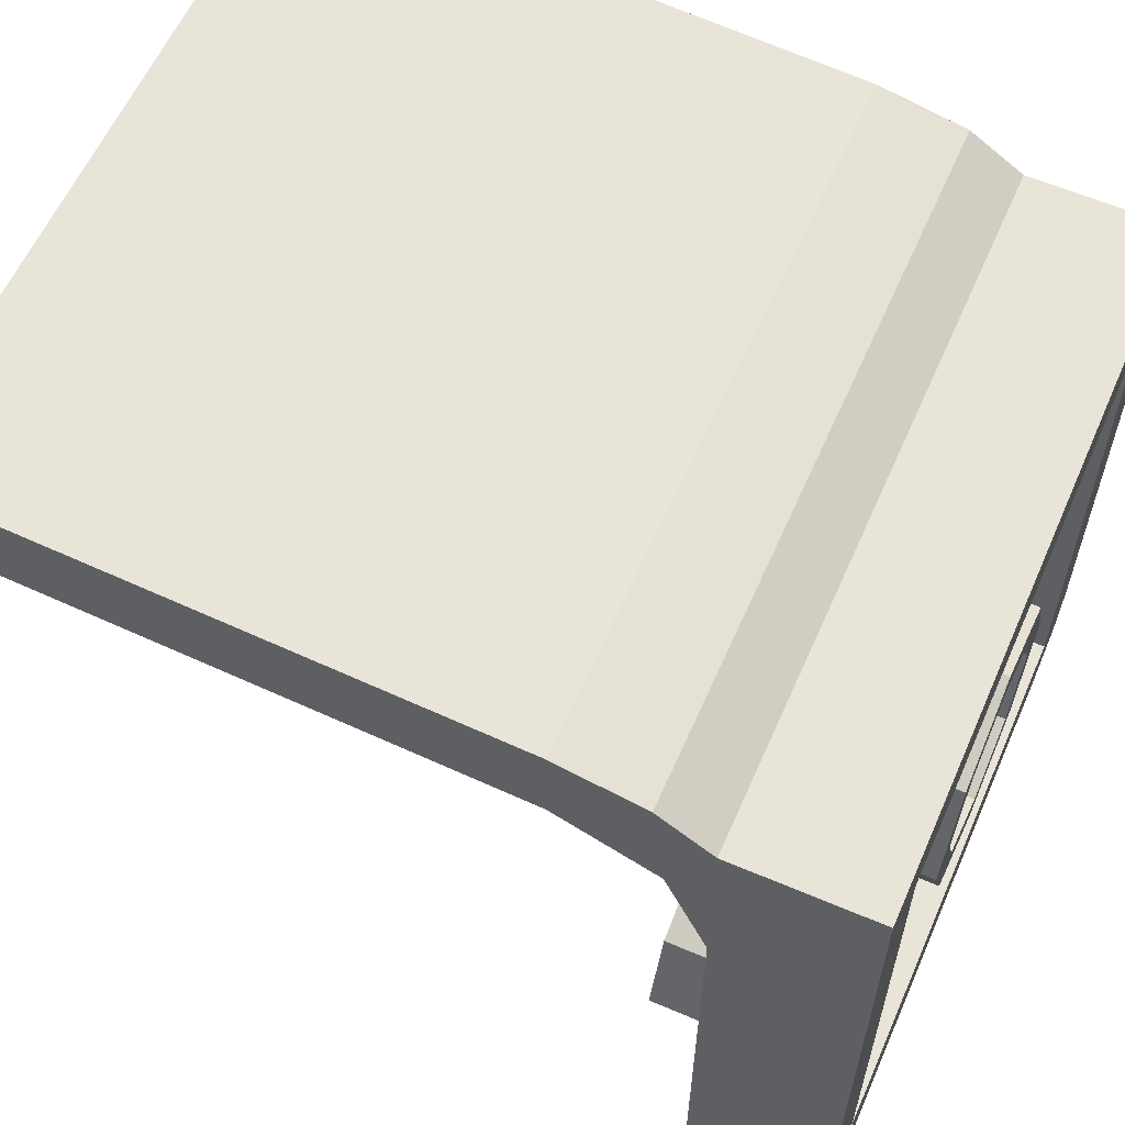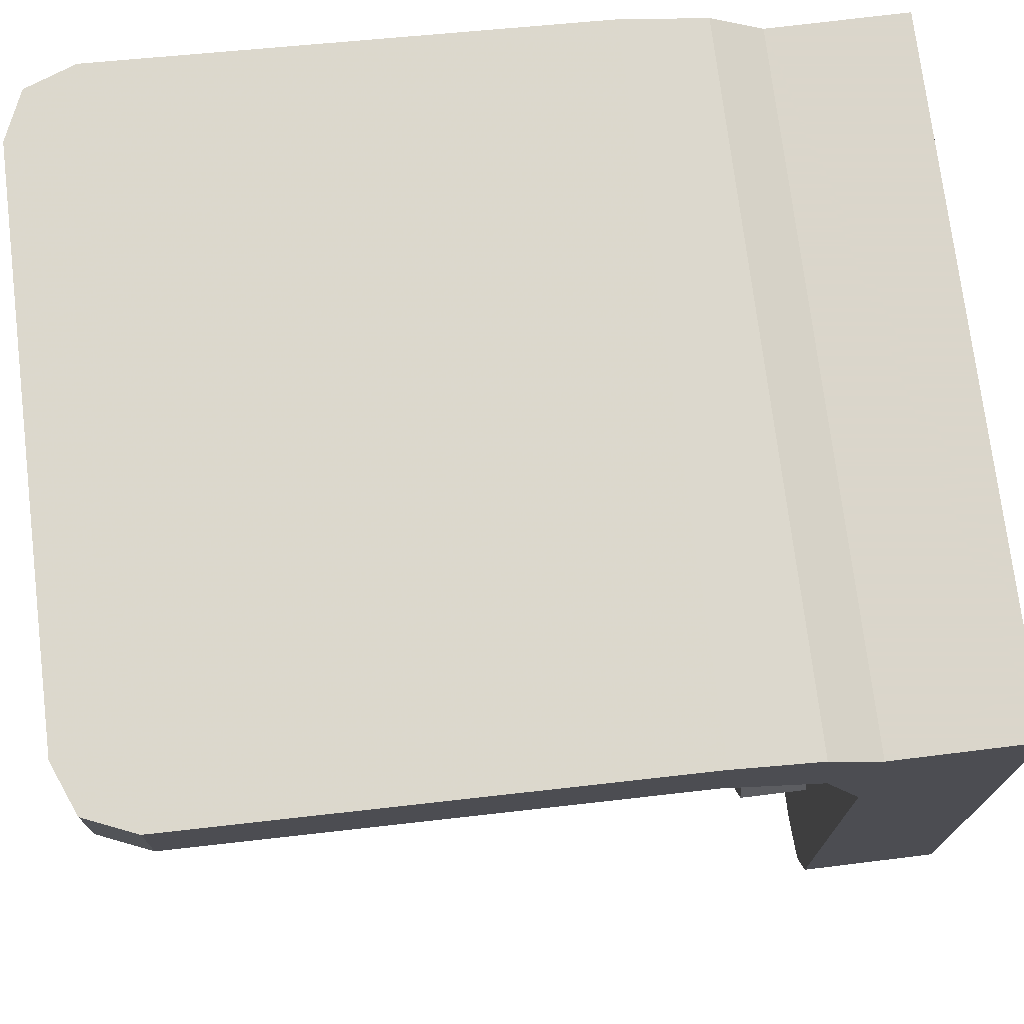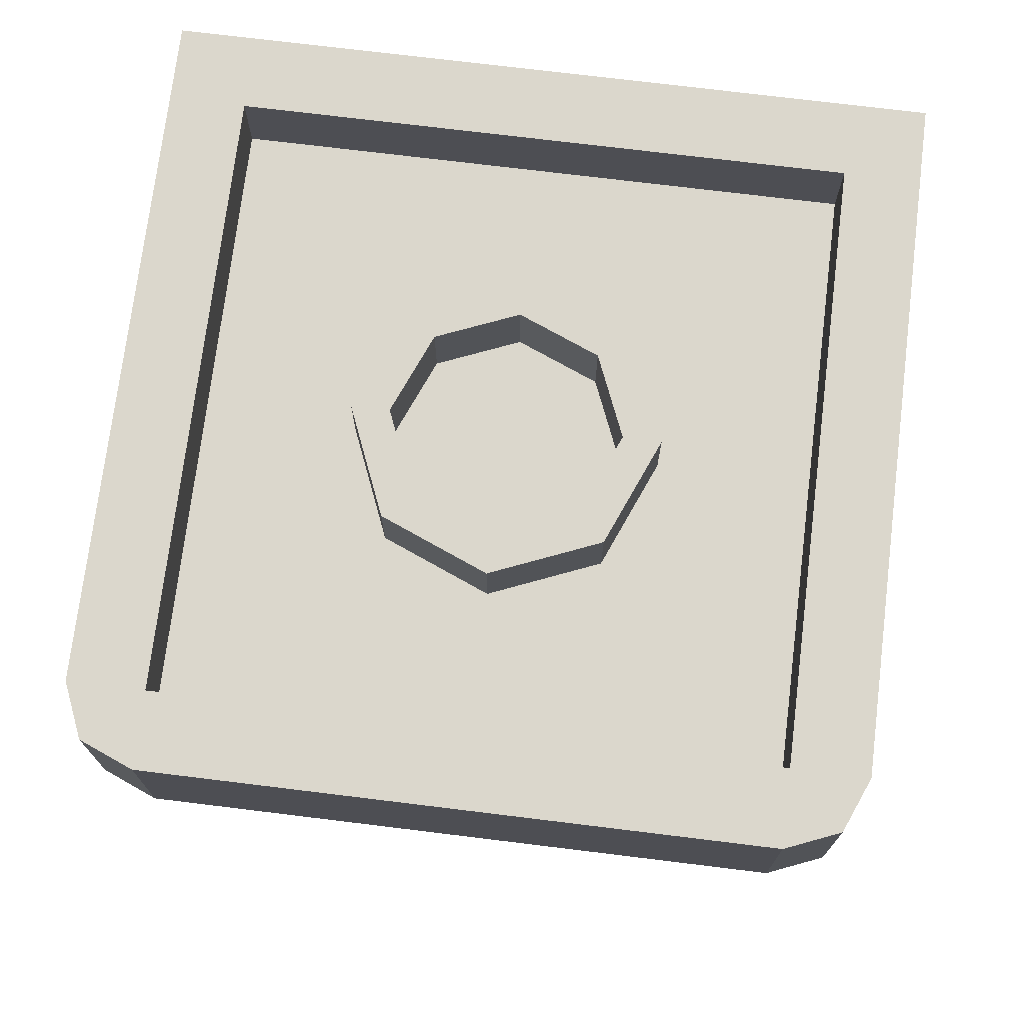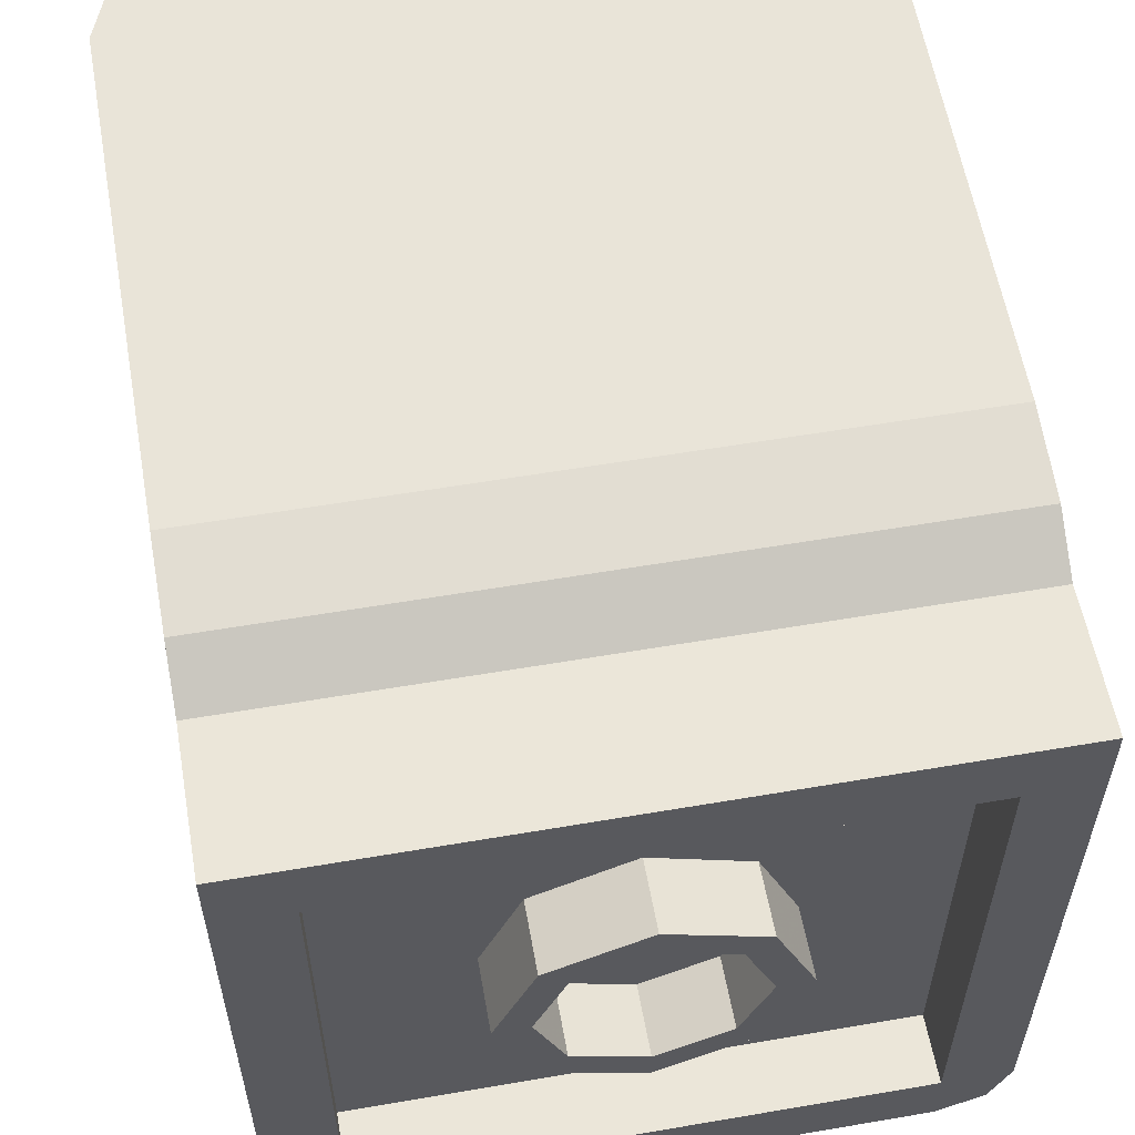
<metadata>
{"format":"obj","ext":"obj","renderer":"f3d","projection":"perspective","resolution":1024,"background":"white","views":[{"elev":59.9,"azim":113.7,"up":"+Z"},{"elev":73.7,"azim":83.0,"up":"+Z"},{"elev":73.3,"azim":-173.0,"up":"+Y"},{"elev":57.0,"azim":169.9,"up":"+Z"}]}
</metadata>
<code>
v 0.2121 0.4 0.2121
v 0.3 0.4 0
v 0.3 0.2 0
v 0.2121 0.2 0.2121
v 0 0.4 0.3
v 0.2121 0.4 0.2121
v 0.2121 0.2 0.2121
v 0 0.2 0.3
v -0.2121 0.4 0.2121
v 0 0.4 0.3
v 0 0.2 0.3
v -0.2121 0.2 0.2121
v -0.3 0.4 0
v -0.2121 0.4 0.2121
v -0.2121 0.2 0.2121
v -0.3 0.2 0
v -0.2121 0.4 -0.2121
v -0.3 0.4 0
v -0.3 0.2 0
v -0.2121 0.2 -0.2121
v 0 0.4 -0.3
v -0.2121 0.4 -0.2121
v -0.2121 0.2 -0.2121
v 0 0.2 -0.3
v 0.2121 0.4 -0.2121
v 0 0.4 -0.3
v 0 0.2 -0.3
v 0.2121 0.2 -0.2121
v 0.3 0.4 0
v 0.2121 0.4 -0.2121
v 0.2121 0.2 -0.2121
v 0.3 0.2 0
v 0.2828 0.4 0.2828
v 0.4 0.4 0
v 0.4 0.2 0
v 0.2828 0.2 0.2828
v 0 0.4 0.4
v 0.2828 0.4 0.2828
v 0.2828 0.2 0.2828
v 0 0.2 0.4
v -0.2828 0.4 0.2828
v 0 0.4 0.4
v 0 0.2 0.4
v -0.2828 0.2 0.2828
v -0.4 0.4 0
v -0.2828 0.4 0.2828
v -0.2828 0.2 0.2828
v -0.4 0.2 0
v -0.2828 0.4 -0.2828
v -0.4 0.4 0
v -0.4 0.2 0
v -0.2828 0.2 -0.2828
v 0 0.4 -0.4
v -0.2828 0.4 -0.2828
v -0.2828 0.2 -0.2828
v 0 0.2 -0.4
v 0.2828 0.4 -0.2828
v 0 0.4 -0.4
v 0 0.2 -0.4
v 0.2828 0.2 -0.2828
v 0.4 0.4 0
v 0.2828 0.4 -0.2828
v 0.2828 0.2 -0.2828
v 0.4 0.2 0
v 0.4 0.4 0
v 0.2828 0.4 0.2828
v 0.2121 0.4 0.2121
v 0.3 0.4 0
v 0.2828 0.4 0.2828
v 0 0.4 0.4
v 0 0.4 0.3
v 0.2121 0.4 0.2121
v 0 0.4 0.4
v -0.2828 0.4 0.2828
v -0.2121 0.4 0.2121
v 0 0.4 0.3
v -0.2828 0.4 0.2828
v -0.4 0.4 0
v -0.3 0.4 0
v -0.2121 0.4 0.2121
v -0.4 0.4 0
v -0.2828 0.4 -0.2828
v -0.2121 0.4 -0.2121
v -0.3 0.4 0
v -0.2828 0.4 -0.2828
v 0 0.4 -0.4
v 0 0.4 -0.3
v -0.2121 0.4 -0.2121
v 0 0.4 -0.4
v 0.2828 0.4 -0.2828
v 0.2121 0.4 -0.2121
v 0 0.4 -0.3
v 0.2828 0.4 -0.2828
v 0.4 0.4 0
v 0.3 0.4 0
v 0.2121 0.4 -0.2121
v -0.8 0.2 0.8
v 0.8 0.2 0.8
v 0.8 0.2 -0.8
v -0.8 0.2 -0.8
v -0.8 0.2 0.8
v -0.8 0.4 0.8
v 0.8 0.4 0.8
v 0.8 0.2 0.8
v -0.8 0.2 -0.8
v -0.8 0.4 -0.8
v -0.8 0.4 0.8
v -0.8 0.2 0.8
v 0.8 0.2 -0.8
v 0.8 0.4 -0.8
v -0.8 0.4 -0.8
v -0.8 0.2 -0.8
v 0.8 0.2 0.8
v 0.8 0.4 0.8
v 0.8 0.4 -0.8
v 0.8 0.2 -0.8
v -1 0.4 1
v -0.8 0.4 0.8
v 0.8 0.4 0.8
v 1 0.4 1
v 0.8 0.4 -1
v 0.8 0.4 -0.8
v -0.8 0.4 -0.8
v -0.8 0.4 -1
v 1 0.4 1
v 0.8 0.4 0.8
v 0.8 0.4 -0.8
v 1 0.4 -0.8
v -0.8 0.4 0.8
v -1 0.4 1
v -1 0.4 -0.8
v -0.8 0.4 -0.8
v 0.8 0.4 -0.8
v 1 0.4 -0.8
v 0.9414 0.4 -0.9414
v 0.8 0.4 -0.8
v 0.9414 0.4 -0.9414
v 0.8 0.4 -1
v -0.8 0.4 -0.8
v -1 0.4 -0.8
v -0.9414 0.4 -0.9414
v -0.8 0.4 -0.8
v -0.9414 0.4 -0.9414
v -0.8 0.4 -1
v 1 0.4 1
v 1 0 1
v -1 0 1
v -1 0.4 1
v 1 0 1
v 1 -0.153 1.098
v -1 -0.153 1.098
v -1 0 1
v 1 -0.153 1.098
v 1 -0.4 1.15
v -1 -0.4 1.15
v -1 -0.153 1.098
v 1 -0.4 1.15
v 1 -1.8 1.238
v -1 -1.8 1.238
v -1 -0.4 1.15
v 0.8 -1.8 1.238
v 0.8 -2 1.25
v -0.8 -2 1.25
v -0.8 -1.8 1.238
v 0.8 -1.8 1.238
v 1 -1.8 1.238
v 0.9414 -1.941 1.246
v 0.8 -1.8 1.238
v 0.9414 -1.941 1.246
v 0.8 -2 1.25
v -0.8 -1.8 1.238
v -1 -1.8 1.238
v -0.9414 -1.941 1.246
v -0.8 -1.8 1.238
v -0.9414 -1.941 1.246
v -0.8 -2 1.25
v 0.8 0 -0.8
v 0.8 0 -1
v -0.8 0 -1
v -0.8 0 -0.8
v 0.8 0 -0.8
v 1 0 -0.8
v 0.9414 0 -0.9414
v 0.8 0 -0.8
v 0.9414 0 -0.9414
v 0.8 0 -1
v -0.8 0 -0.8
v -1 0 -0.8
v -0.9414 0 -0.9414
v -0.8 0 -0.8
v -0.9414 0 -0.9414
v -0.8 0 -1
v 1 0 0.5
v 1 0 -0.8
v -1 0 -0.8
v -1 0 0.5
v 0.7 0 0.7775
v 0.7 0 0.5
v -0.7 0 0.5
v -0.7 0 0.7775
v 1 -0.1172 0.7828
v 1 0 0.5
v 0.7 0 0.5
v 0.7 -0.1172 0.7828
v 1 -0.4 0.9
v 1 -0.1172 0.7828
v 0.7 -0.1172 0.7828
v 0.7 -0.4 0.9
v -1 -0.1172 0.7828
v -1 0 0.5
v -0.7 0 0.5
v -0.7 -0.1172 0.7828
v -1 -0.4 0.9
v -1 -0.1172 0.7828
v -0.7 -0.1172 0.7828
v -0.7 -0.4 0.9
v 0.8 -1.8 0.9875
v 1 -1.8 0.9875
v 1 -0.4 0.9
v 0.7 -0.4 0.9
v -1 -0.4 0.9
v -1 -1.8 0.9875
v -0.8 -1.8 0.9875
v -0.7 -0.4 0.9
v 0.8 -2 1
v 0.8 -1.8 0.9875
v 0.7 -0.4 0.9
v 0.7 -2 1
v -0.7 -0.4 0.9
v -0.8 -1.8 0.9875
v -0.8 -2 1
v -0.7 -2 1
v 0.8 -1.8 0.9875
v 1 -1.8 0.9875
v 0.9414 -1.941 0.9963
v 0.8 -1.8 0.9875
v 0.9414 -1.941 0.9963
v 0.8 -2 1
v -0.8 -1.8 0.9875
v -1 -1.8 0.9875
v -0.9414 -1.941 0.9963
v -0.8 -1.8 0.9875
v -0.9414 -1.941 0.9963
v -0.8 -2 1
v 0.7 -0.05 0.85
v 0.7 0 0.7775
v -0.7 0 0.7775
v -0.7 -0.05 0.85
v -0.7 -0.3347 0.9957
v 0.7 -0.3347 0.9957
v 0.7 -0.4 1
v -0.7 -0.4 1
v -0.7 -0.2706 0.9829
v 0.7 -0.2706 0.9829
v 0.7 -0.3347 0.9957
v -0.7 -0.3347 0.9957
v -0.7 -0.2087 0.9619
v 0.7 -0.2087 0.9619
v 0.7 -0.2706 0.9829
v -0.7 -0.2706 0.9829
v -0.7 -0.15 0.933
v 0.7 -0.15 0.933
v 0.7 -0.2087 0.9619
v -0.7 -0.2087 0.9619
v -0.7 -0.0956 0.8967
v 0.7 -0.0956 0.8967
v 0.7 -0.15 0.933
v -0.7 -0.15 0.933
v -0.7 -0.04645 0.8536
v 0.7 -0.04645 0.8536
v 0.7 -0.0956 0.8967
v -0.7 -0.0956 0.8967
v 0.7 -2 1
v 0.7 -0.4 1
v -0.7 -0.4 1
v -0.7 -2 1
v 0.8 0 -1
v 0.8 0.4 -1
v -0.8 0.4 -1
v -0.8 0 -1
v 0.9414 0 -0.9414
v 1 0 -0.8
v 1 0.4 -0.8
v 0.9414 0.4 -0.9414
v 0.8 0 -1
v 0.9414 0 -0.9414
v 0.9414 0.4 -0.9414
v 0.8 0.4 -1
v -0.9414 0 -0.9414
v -1 0 -0.8
v -1 0.4 -0.8
v -0.9414 0.4 -0.9414
v -0.8 0 -1
v -0.9414 0 -0.9414
v -0.9414 0.4 -0.9414
v -0.8 0.4 -1
v 1 0.4 -0.8
v 1 0 -0.8
v 1 0 1
v 1 0.4 1
v -1 0 -0.8
v -1 0.4 -0.8
v -1 0.4 1
v -1 0 1
v 1 0 0.9
v 1 -0.1172 0.7828
v 1 0 0.5
v 1 0 0.9
v 1 -0.4 0.9
v 1 -0.1172 0.7828
v -1 0 0.9
v -1 -0.1172 0.7828
v -1 0 0.5
v -1 0 0.9
v -1 -0.4 0.9
v -1 -0.1172 0.7828
v 1 -0.4 1.15
v 1 -0.153 1.098
v 1 0 1
v 1 0 0.875
v -1 0 1
v -1 -0.153 1.098
v -1 -0.4 1.15
v -1 0 0.875
v 1 -1.8 0.9875
v 1 -1.8 1.238
v 1 -0.4 1.15
v 1 0 0.875
v -1 -0.4 1.15
v -1 -1.8 1.238
v -1 -1.8 0.9875
v -1 0 0.875
v 0.9414 -1.941 0.9963
v 1 -1.8 0.9875
v 1 -1.8 1.238
v 0.9414 -1.941 1.246
v 0.8 -2 1
v 0.9414 -1.941 0.9963
v 0.9414 -1.941 1.246
v 0.8 -2 1.25
v -0.9414 -1.941 0.9963
v -1 -1.8 0.9875
v -1 -1.8 1.238
v -0.9414 -1.941 1.246
v -0.8 -2 1
v -0.9414 -1.941 0.9963
v -0.9414 -1.941 1.246
v -0.8 -2 1.25
v 0.8 -2 1.25
v 0.8 -2 1
v -0.8 -2 1
v -0.8 -2 1.25
v 0.7 0 0.9
v 0.7 -0.1172 0.7828
v 0.7 0 0.5
v 0.7 0 0.9
v 0.7 -0.4 0.9
v 0.7 -0.1172 0.7828
v -0.7 0 0.9
v -0.7 -0.1172 0.7828
v -0.7 0 0.5
v -0.7 0 0.9
v -0.7 -0.4 0.9
v -0.7 -0.1172 0.7828
v 0.7 0 1
v 0.7 -2 1
v 0.7 -0.4 0.9
v 0.7 0 0.9
v -0.7 -0.4 0.9
v -0.7 -2 1
v -0.7 0 1
v -0.7 0 0.9
v 0.7121 0 -0.2879
v 0.8 0 -0.5
v 0.8 -0.2 -0.5
v 0.7121 -0.2 -0.2879
v 0.5 0 -0.2
v 0.7121 0 -0.2879
v 0.7121 -0.2 -0.2879
v 0.5 -0.2 -0.2
v 0.2879 0 -0.2879
v 0.5 0 -0.2
v 0.5 -0.2 -0.2
v 0.2879 -0.2 -0.2879
v 0.2 0 -0.5
v 0.2879 0 -0.2879
v 0.2879 -0.2 -0.2879
v 0.2 -0.2 -0.5
v 0.2879 0 -0.7121
v 0.2 0 -0.5
v 0.2 -0.2 -0.5
v 0.2879 -0.2 -0.7121
v 0.5 0 -0.8
v 0.2879 0 -0.7121
v 0.2879 -0.2 -0.7121
v 0.5 -0.2 -0.8
v 0.7121 0 -0.7121
v 0.5 0 -0.8
v 0.5 -0.2 -0.8
v 0.7121 -0.2 -0.7121
v 0.8 0 -0.5
v 0.7121 0 -0.7121
v 0.7121 -0.2 -0.7121
v 0.8 -0.2 -0.5
v 0.5 -0.2 -0.5
v 0.8 -0.2 -0.5
v 0.7121 -0.2 -0.2879
v 0.5 -0.2 -0.5
v 0.7121 -0.2 -0.2879
v 0.5 -0.2 -0.2
v 0.5 -0.2 -0.5
v 0.5 -0.2 -0.2
v 0.2879 -0.2 -0.2879
v 0.5 -0.2 -0.5
v 0.2879 -0.2 -0.2879
v 0.2 -0.2 -0.5
v 0.5 -0.2 -0.5
v 0.2 -0.2 -0.5
v 0.2879 -0.2 -0.7121
v 0.5 -0.2 -0.5
v 0.2879 -0.2 -0.7121
v 0.5 -0.2 -0.8
v 0.5 -0.2 -0.5
v 0.5 -0.2 -0.8
v 0.7121 -0.2 -0.7121
v 0.5 -0.2 -0.5
v 0.7121 -0.2 -0.7121
v 0.8 -0.2 -0.5
v -0.2879 0 -0.2879
v -0.2 0 -0.5
v -0.2 -0.2 -0.5
v -0.2879 -0.2 -0.2879
v -0.5 0 -0.2
v -0.2879 0 -0.2879
v -0.2879 -0.2 -0.2879
v -0.5 -0.2 -0.2
v -0.7121 0 -0.2879
v -0.5 0 -0.2
v -0.5 -0.2 -0.2
v -0.7121 -0.2 -0.2879
v -0.8 0 -0.5
v -0.7121 0 -0.2879
v -0.7121 -0.2 -0.2879
v -0.8 -0.2 -0.5
v -0.7121 0 -0.7121
v -0.8 0 -0.5
v -0.8 -0.2 -0.5
v -0.7121 -0.2 -0.7121
v -0.5 0 -0.8
v -0.7121 0 -0.7121
v -0.7121 -0.2 -0.7121
v -0.5 -0.2 -0.8
v -0.2879 0 -0.7121
v -0.5 0 -0.8
v -0.5 -0.2 -0.8
v -0.2879 -0.2 -0.7121
v -0.2 0 -0.5
v -0.2879 0 -0.7121
v -0.2879 -0.2 -0.7121
v -0.2 -0.2 -0.5
v -0.5 -0.2 -0.5
v -0.2 -0.2 -0.5
v -0.2879 -0.2 -0.2879
v -0.5 -0.2 -0.5
v -0.2879 -0.2 -0.2879
v -0.5 -0.2 -0.2
v -0.5 -0.2 -0.5
v -0.5 -0.2 -0.2
v -0.7121 -0.2 -0.2879
v -0.5 -0.2 -0.5
v -0.7121 -0.2 -0.2879
v -0.8 -0.2 -0.5
v -0.5 -0.2 -0.5
v -0.8 -0.2 -0.5
v -0.7121 -0.2 -0.7121
v -0.5 -0.2 -0.5
v -0.7121 -0.2 -0.7121
v -0.5 -0.2 -0.8
v -0.5 -0.2 -0.5
v -0.5 -0.2 -0.8
v -0.2879 -0.2 -0.7121
v -0.5 -0.2 -0.5
v -0.2879 -0.2 -0.7121
v -0.2 -0.2 -0.5
g mesh2969446
f 1 2 3
f 3 4 1
f 5 6 7
f 7 8 5
f 9 10 11
f 11 12 9
f 13 14 15
f 15 16 13
f 17 18 19
f 19 20 17
f 21 22 23
f 23 24 21
f 25 26 27
f 27 28 25
f 29 30 31
f 31 32 29
g mesh2969448
f 33 35 34
f 35 33 36
f 37 39 38
f 39 37 40
f 41 43 42
f 43 41 44
f 45 47 46
f 47 45 48
f 49 51 50
f 51 49 52
f 53 55 54
f 55 53 56
f 57 59 58
f 59 57 60
f 61 63 62
f 63 61 64
g mesh2969450
f 65 67 66
f 67 65 68
f 69 71 70
f 71 69 72
f 73 75 74
f 75 73 76
f 77 79 78
f 79 77 80
f 81 83 82
f 83 81 84
f 85 87 86
f 87 85 88
f 89 91 90
f 91 89 92
f 93 95 94
f 95 93 96
g mesh2969453
f 97 98 99
f 99 100 97
f 101 102 103
f 103 104 101
f 105 106 107
f 107 108 105
f 109 110 111
f 111 112 109
f 113 114 115
f 115 116 113
f 117 119 118
f 119 117 120
f 121 123 122
f 123 121 124
f 125 127 126
f 127 125 128
f 129 131 130
f 131 129 132
g mesh2969455
f 133 134 135
f 136 137 138
g mesh2969457
f 139 141 140
f 142 144 143
f 145 147 146
f 147 145 148
f 149 151 150
f 151 149 152
f 153 155 154
f 155 153 156
f 157 159 158
f 159 157 160
f 161 163 162
f 163 161 164
g mesh2969473
f 165 167 166
f 168 170 169
g mesh2969475
f 171 172 173
f 174 175 176
f 177 179 178
f 179 177 180
g mesh2969477
f 181 183 182
f 184 186 185
g mesh2969479
f 187 188 189
f 190 191 192
f 193 195 194
f 195 193 196
f 197 199 198
f 199 197 200
g mesh2969481
f 201 203 202
f 203 201 204
f 205 207 206
f 207 205 208
g mesh2969483
f 209 210 211
f 211 212 209
f 213 214 215
f 215 216 213
f 217 219 218
f 219 217 220
f 221 223 222
f 223 221 224
f 225 227 226
f 227 225 228
f 229 231 230
f 231 229 232
g mesh2969485
f 233 234 235
f 236 237 238
g mesh2969487
f 239 241 240
f 242 244 243
f 245 247 246
f 247 245 248
g mesh2969489
f 249 250 251
f 251 252 249
f 253 254 255
f 255 256 253
f 257 258 259
f 259 260 257
f 261 262 263
f 263 264 261
f 265 266 267
f 267 268 265
f 269 270 271
f 271 272 269
f 273 275 274
f 275 273 276
f 277 279 278
f 279 277 280
g mesh2969491
f 281 283 282
f 283 281 284
f 285 287 286
f 287 285 288
g mesh2969493
f 289 290 291
f 291 292 289
f 293 294 295
f 295 296 293
f 297 299 298
f 299 297 300
f 301 303 302
f 303 301 304
g mesh2969495
f 305 306 307
f 308 309 310
g mesh2969497
f 311 313 312
f 314 316 315
f 317 319 318
f 319 317 320
f 321 323 322
f 323 321 324
f 325 327 326
f 327 325 328
f 329 331 330
f 331 329 332
g mesh2969499
f 333 334 335
f 335 336 333
f 337 338 339
f 339 340 337
g mesh2969501
f 341 343 342
f 343 341 344
f 345 347 346
f 347 345 348
f 349 351 350
f 351 349 352
g mesh2969503
f 353 355 354
f 356 358 357
g mesh2969505
f 359 360 361
f 362 363 364
f 365 367 366
f 367 365 368
f 369 371 370
f 371 369 372
g mesh2969510
f 373 375 374
f 375 373 376
f 377 379 378
f 379 377 380
f 381 383 382
f 383 381 384
f 385 387 386
f 387 385 388
f 389 391 390
f 391 389 392
f 393 395 394
f 395 393 396
f 397 399 398
f 399 397 400
f 401 403 402
f 403 401 404
g mesh2969512
f 405 406 407
f 408 409 410
f 411 412 413
f 414 415 416
f 417 418 419
f 420 421 422
f 423 424 425
f 426 427 428
g mesh2969518
f 429 431 430
f 431 429 432
f 433 435 434
f 435 433 436
f 437 439 438
f 439 437 440
f 441 443 442
f 443 441 444
f 445 447 446
f 447 445 448
f 449 451 450
f 451 449 452
f 453 455 454
f 455 453 456
f 457 459 458
f 459 457 460
g mesh2969520
f 461 462 463
f 464 465 466
f 467 468 469
f 470 471 472
f 473 474 475
f 476 477 478
f 479 480 481
f 482 483 484

</code>
